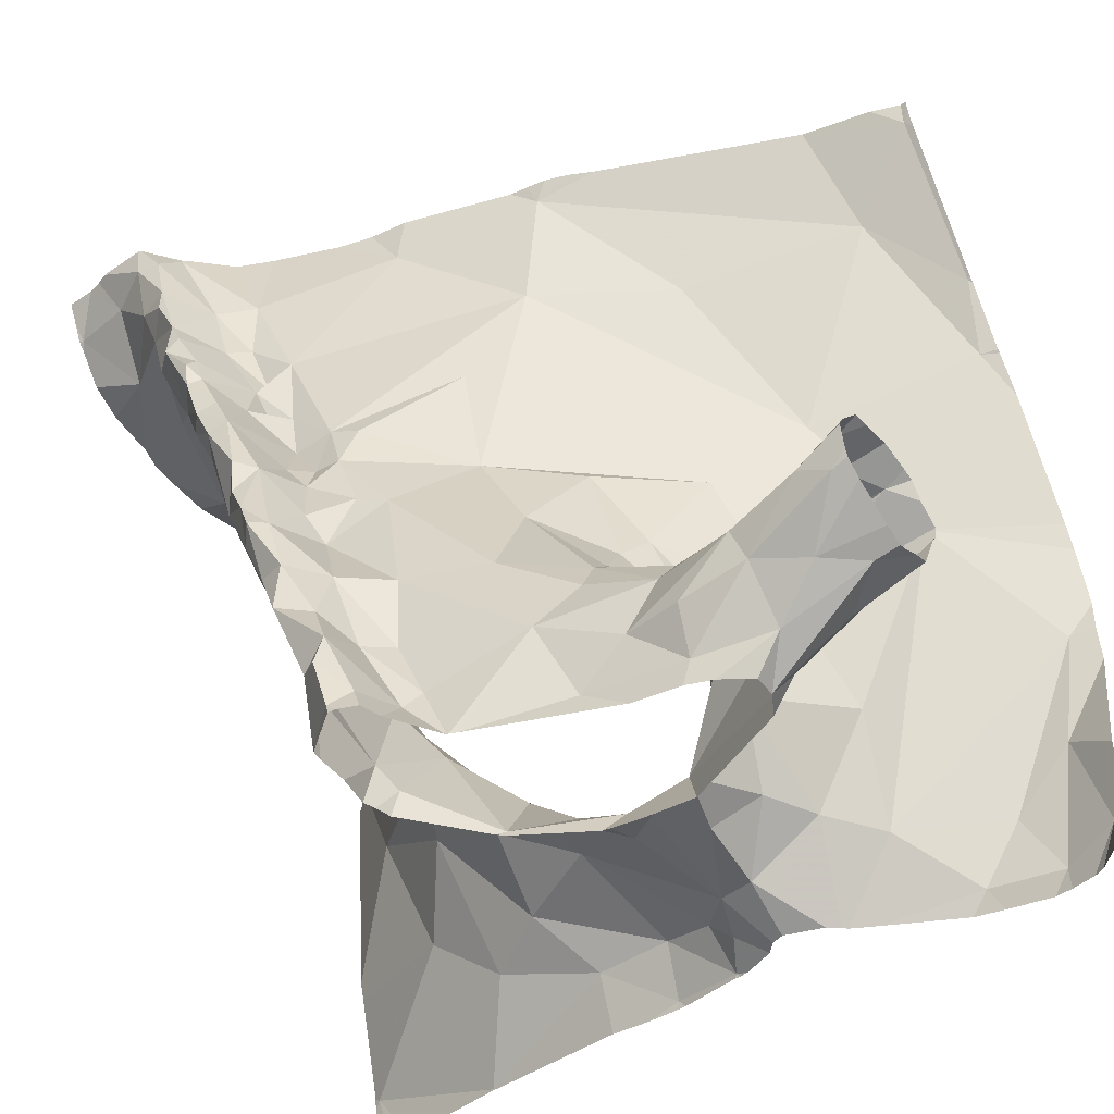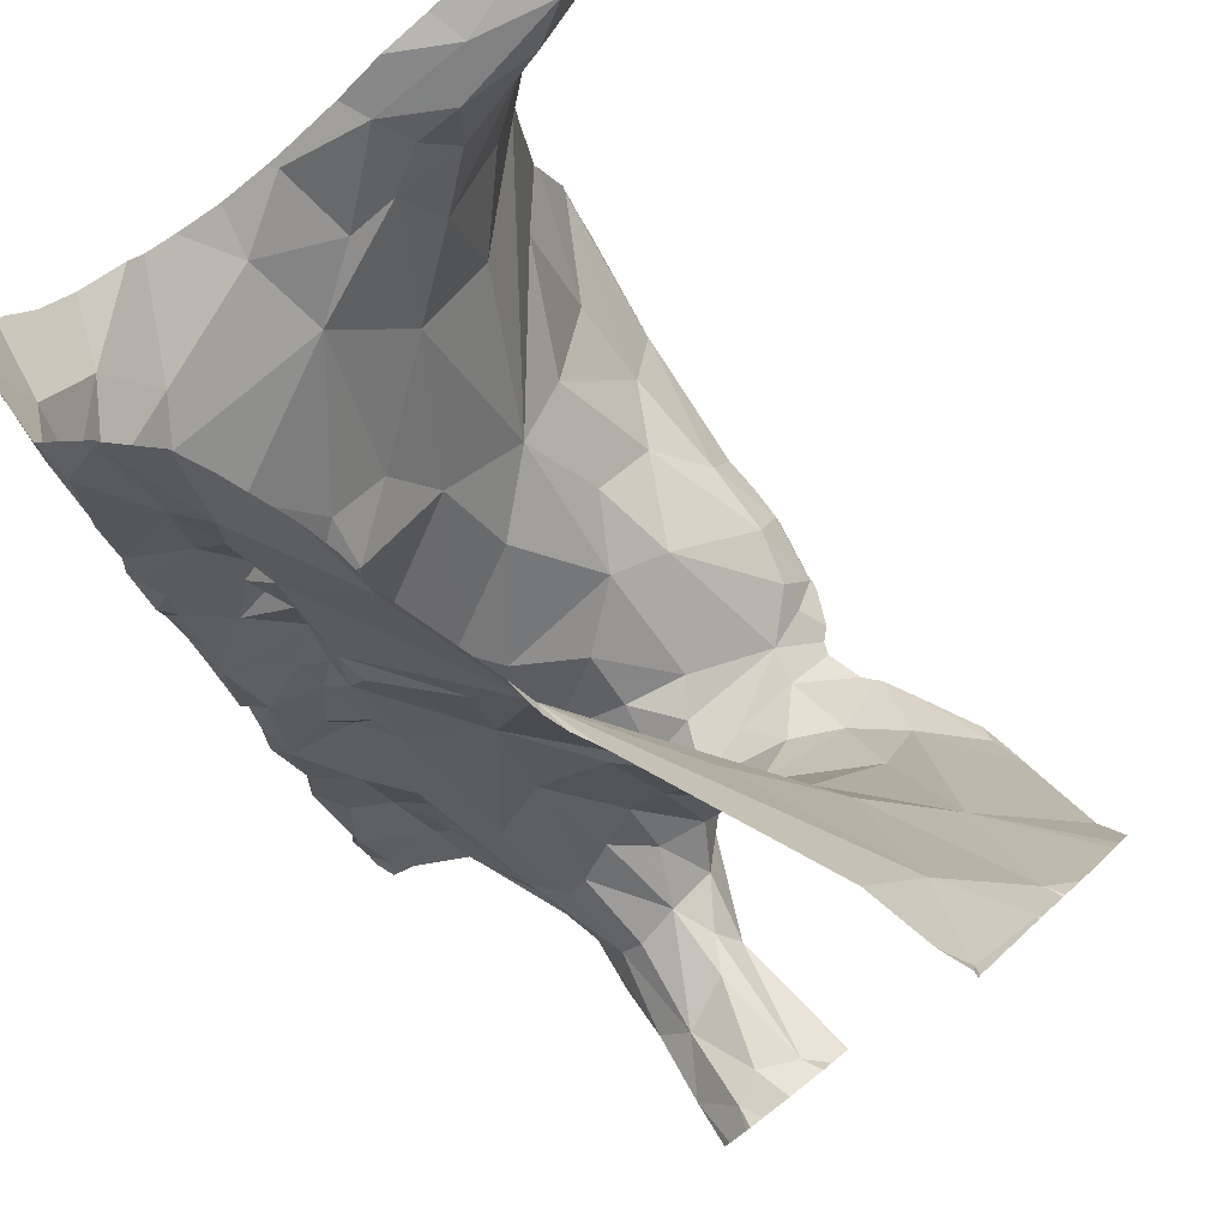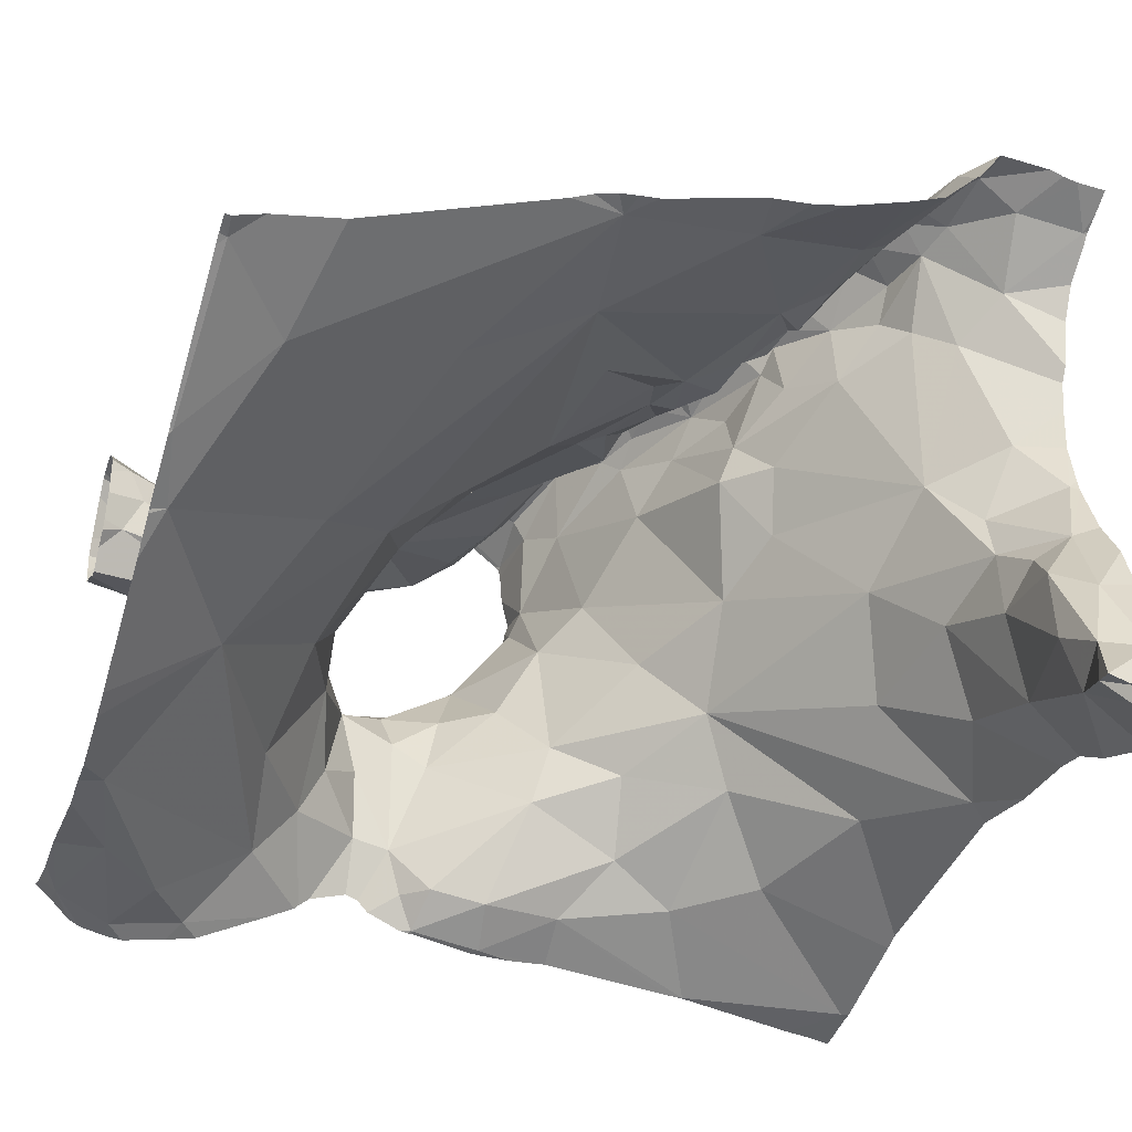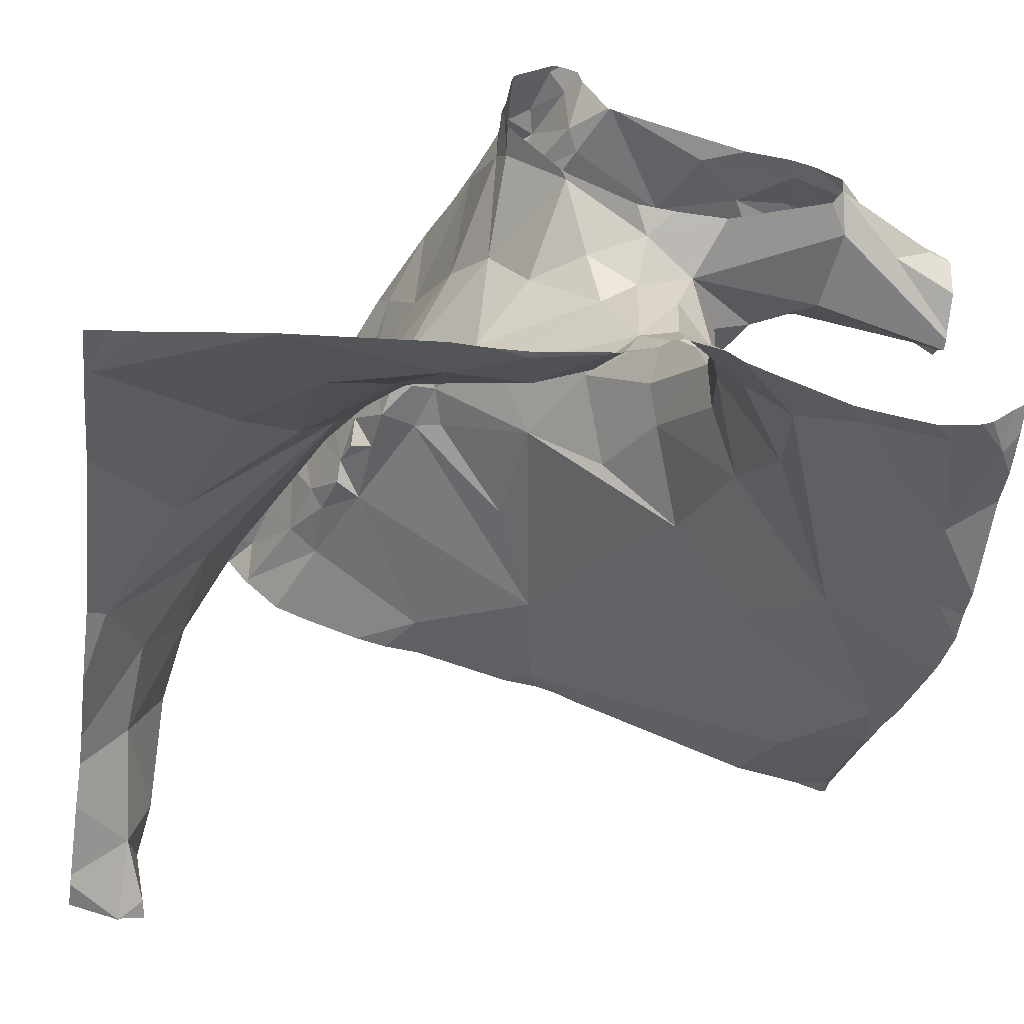
<metadata>
{"format":"obj","ext":"obj","renderer":"f3d","projection":"perspective","resolution":1024,"background":"white","views":[{"elev":-41.7,"azim":36.8,"up":"+Y"},{"elev":79.9,"azim":52.4,"up":"+Y"},{"elev":-36.2,"azim":161.0,"up":"+Z"},{"elev":-50.4,"azim":-7.4,"up":"+Z"}]}
</metadata>
<code>
v -28.45 232.5 502.9
v -28.45 232.5 503
v -28.41 232.5 502.9
v -28.46 232.5 502.8
v -28.38 232.5 503
v -28.26 232.7 502.8
v -28.33 232.6 502.8
v -28.36 232.6 502.8
v -28.47 233.4 503.1
v -28.33 233.2 503
v -28.33 232.6 502.9
v -28.18 232.7 503.1
v -28.15 232.6 503.2
v -28.05 232.7 503.1
v -28.07 232.7 503.1
v -28.04 233.1 502.8
v -28.24 233 502.9
v -28.15 232.9 502.8
v -28.33 232.9 503
v -28.28 232.8 502.9
v -28.28 232.6 503
v -28.34 232.6 503
v -28.41 232.5 502.8
v -28.27 232.6 502.7
v -28.65 233.4 503.2
v -28.2 232.5 502.6
v -29.07 233.4 503.3
v -28.04 232.5 502.6
v -28.02 232.5 502.7
v -28.02 233.2 502.8
v -28.02 233.2 502.8
v -28.34 232.7 503.1
v -28.39 232.8 503.1
v -28.32 232.7 503
v -28.33 232.7 503
v -28.38 232.8 503
v -28.43 232.9 503.1
v -28.03 233.4 502.9
v -28.15 232.6 502.6
v -28.18 232.5 503.1
v -29.04 233.4 503.3
v -28.49 233.2 503.1
v -28.12 233.3 502.9
v -29.1 233.4 503.3
v -28.38 232.7 503.1
v -28.47 232.8 503.1
v -28.36 232.7 503.2
v -28.04 232.6 503.2
v -28.02 232.6 503.2
v -28.05 232.7 503.2
v -28.02 232.7 503.2
v -28.02 232.6 503.2
v -28.15 232.5 503.1
v -29.06 233.4 503.3
v -28.27 232.6 503.2
v -28.27 232.6 503.1
v -28.24 232.5 503.2
v -28.08 232.6 503.2
v -28.02 232.7 503.1
v -28.05 232.6 503.1
v -28.02 232.6 503.1
v -28.15 232.6 503.2
v -28.17 232.6 503.2
v -28.31 232.5 503.2
v -28.36 232.5 503.2
v -28.41 232.6 503.2
v -28.36 232.6 503.2
v -28.46 232.7 503.2
v -28.02 232.7 503.2
v -28.27 232.7 503.1
v -28.09 232.6 503.2
v -28.02 232.6 503.2
v -28.2 232.6 503
v -28.02 232.7 503.1
v -28.24 232.6 503.2
v -28.19 232.5 503.1
v -28.96 233.4 503.3
v -28.22 232.6 503.1
v -28.95 233.4 503.3
v -28.02 232.6 503.1
v -28.03 233.4 503
v -28.02 233.2 502.8
v -28.02 233.1 502.8
v -28.02 233.4 502.9
v -28.53 232.9 503.1
v -28.1 232.5 503.1
v -28.02 232.6 503
v -28.92 233.4 503.3
v -28.02 233.1 502.8
v -29.02 233.4 503.3
v -28.05 232.8 502.7
v -28.92 233.4 503.3
v -28.83 233.4 503.2
v -28.11 232.5 502.6
v -28.08 232.6 502.6
v -28.87 233.4 503.2
v -28.02 232.6 503
v -28.02 232.8 502.6
v -28.02 232.8 502.6
v -28.02 232.6 502.6
v -28.02 232.6 503.1
v -28.02 232.7 502.6
v -28.02 232.7 503.1
v -28.02 232.7 503.1
v -28.02 232.7 503.2
v -28.02 232.6 503
v -28.02 233.4 502.9
v -28.32 232.5 502.7
v -29.03 233.1 502.8
v -29.04 233.2 502.7
v -29 233.2 502.8
v -28.99 232.8 502.7
v -28.93 232.7 502.7
v -28.85 232.7 502.8
v -29.07 233 502.7
v -28.98 233.1 502.9
v -28.92 233 502.9
v -28.96 233 502.8
v -28.81 232.8 502.9
v -28.02 232.9 502.7
v -28.02 232.5 502.7
v -28.98 233.2 503.2
v -28.96 233.1 503
v -29.04 233.2 503.1
v -28.19 232.5 503.1
v -28.19 232.5 503.1
v -28.83 233 503.1
v -28.87 233.1 503.2
v -28.93 233.2 503.2
v -29 233.2 503
v -28.56 233.1 503.1
v -28.69 233 503.2
v -28.68 232.7 503.1
v -28.63 232.5 503.2
v -28.58 232.6 503
v -28.63 232.6 503.1
v -28.55 232.5 503.1
v -28.62 232.5 503.2
v -28.66 232.6 503.3
v -29.02 233.3 503.3
v -28.02 232.9 502.7
v -28.43 232.5 502.7
v -28.36 232.5 502.7
v -28.02 233.2 502.8
v -28.45 232.5 502.7
v -28.02 232.5 502.7
v -28.07 232.5 502.6
v -29.01 233.3 502.7
v -28.73 232.7 503
v -28.8 232.9 503
v -28.5 232.5 502.9
v -28.64 232.6 502.9
v -28.83 232.6 502.7
v -28.74 232.6 502.8
v -28.73 232.7 502.9
v -28.52 232.5 503.2
v -28.89 232.5 502.7
v -28.69 232.5 502.7
v -28.15 233.4 503
v -28.02 232.5 502.7
v -29.03 233.4 502.6
v -29.07 233.4 502.7
v -28.21 232.5 503.1
v -29 233.4 502.6
v -29.03 233.3 502.6
v -28.02 233.1 502.8
v -28.02 232.6 503.1
v -28.08 232.5 502.6
v -28.76 233.2 503.2
v -28.02 233.4 503
v -28.51 232.5 502.7
v -28.52 232.5 502.7
v -29.06 233.3 502.9
v -29.09 233.3 503
v -29.01 233.2 502.9
v -28.94 233.4 503.3
v -29.09 232.5 502.6
v -28.51 233.4 503.1
v -28.02 232.6 502.7
v -28.59 232.5 502.7
v -28.35 232.5 502.7
v -28.19 232.5 502.6
v -28.02 232.6 503.1
v -28.02 232.7 503.2
v -28.02 232.7 503.2
v -28.02 233.4 503
v -28.52 232.5 503
v -28.62 232.6 502.8
v -28.19 232.5 503.1
v -28.76 232.9 503.3
v -28.73 232.9 503.3
v -28.79 232.9 503.3
v -28.75 232.8 503.3
v -28.78 233 503.2
v -28.72 232.8 503.2
v -28.77 232.9 503.2
v -28.83 233 503.2
v -28.81 233 503.3
v -28.82 233 503.1
v -28.78 233 503.3
v -28.81 233.2 503.3
v -28.87 233.2 503.4
v -28.83 233.1 503.3
v -28.93 233.2 503.3
v -28.91 233.2 503.3
v -28.83 233.1 503.4
v -28.81 233.1 503.3
v -28.79 233.1 503.3
v -28.78 233.1 503.3
v -28.78 233 503.3
v -28.82 233.1 503.4
v -28.8 233 503.3
v -28.87 233.1 503.3
v -28.91 233.2 503.3
v -28.9 233.3 503.3
v -28.87 233.2 503.3
v -28.86 233.3 503.3
v -28.83 233.2 503.3
v -28.85 233.2 503.4
v -28.82 233 503.3
v -29.09 233.4 503.3
v -28.23 232.5 502.6
v -28.19 232.5 503.1
v -28.35 232.5 503
v -28.95 233.4 503.3
v -28.94 233.3 503.3
v -28.9 233.3 503.4
v -28.92 233.4 503.3
v -28.92 233.4 503.3
v -28.82 233.3 503.3
v -29 233.4 503.3
v -28.65 233.4 503.2
v -28.65 232.6 503.3
v -28.63 232.6 503.3
v -28.78 233.1 503.3
v -28.75 233.1 503.2
v -28.76 233 503.3
v -28.71 232.9 503.3
v -28.72 232.9 503.3
v -28.74 232.9 503.3
v -28.71 232.8 503.3
v -28.71 232.8 503.3
v -28.74 233 503.2
v -28.71 232.7 503.3
v -28.8 233.2 503.2
v -28.69 232.9 503.3
v -28.64 232.9 503.2
v -28.66 232.8 503.3
v -28.6 232.9 503.2
v -28.67 233 503.2
v -28.61 232.6 503.3
v -28.62 232.7 503.3
v -28.65 232.7 503.3
v -28.58 232.6 503.3
v -28.54 232.5 503.3
v -28.58 232.6 503.3
v -28.62 232.5 503.3
v -28.57 232.5 503.3
v -28.06 233.4 503
v -28.74 233.4 503.2
v -28.61 232.5 503.3
v -28.7 232.8 503.4
v -28.69 232.7 503.3
v -28.68 232.8 503.3
v -28.58 232.5 503.3
v -28.54 232.5 503.3
v -28.56 232.7 503.2
v -28.7 233.4 503.2
v -28.92 233.4 503.3
v -28.56 232.6 503.2
v -28.7 233 503.2
v -28.67 232.8 503.3
v -29.05 233.4 502.8
v -29.01 233.3 502.8
v -29.02 233.4 502.7
v -29.02 233.3 502.9
v -28.6 232.5 502.7
v -28.48 232.5 502.7
v -28.46 233.4 503.1
v -28.48 233.4 503.1
v -28.43 233.4 503.1
v -28.22 232.5 503.1
v -29.03 233.4 502.6
v -28.65 233 503.2
v -29 233.4 502.6
v -29.1 233.2 502.7
v -29.1 233.1 502.7
v -29.1 233.4 502.7
v -29.1 233.4 502.7
v -29.1 233.1 502.7
v -29.1 232.7 502.7
v -29.1 232.7 502.7
v -29.1 233 502.7
v -29.1 233.3 503.1
v -29.1 233.3 503.1
v -29.1 233.3 503.1
v -29.1 233.3 503.2
v -29.1 232.5 502.6
v -29.1 232.5 502.6
v -29.1 233.4 502.8
v -29.1 233.3 502.8
v -29.1 233.3 503
v -29.1 233.3 502.9
v -29.1 232.6 502.6
v -29.1 233.4 502.6
v -29.1 233.4 502.6
v -29.1 233.3 503.2
v -29.1 233.3 503.3
v -29.1 233.4 503.3
v -29.1 232.9 502.7
v -29.1 233.3 502.6
v -29.1 233.2 502.6
v -29.1 233.4 503.3
v -29.1 233.4 503.3
v -29.1 233.4 503.3
v -29.1 233.3 503
v -28.4 233.4 503.1
v -29.1 233.4 502.6
v -29.1 233.4 502.6
v -29.1 233.3 502.6
v -28.04 232.5 502.7
v -28.25 232.5 503.2
v -28.48 232.5 503.2
v -28.49 232.5 503.2
v -28.31 232.5 503.2
v -28.46 232.5 503
v -28.41 232.5 503
v -28.37 232.5 502.7
v -28.42 232.5 502.7
v -28.49 232.5 502.7
v -28.5 232.5 502.7
v -28.11 232.5 502.6
v -28.13 232.5 502.6
v -28.49 232.5 503.2
v -28.63 232.5 503.2
v -28.63 232.5 503.2
v -28.56 232.5 503.1
v -28.55 232.5 503.1
v -28.86 232.5 502.7
v -28.69 232.5 502.7
v -28.88 232.5 502.7
v -29.04 232.5 502.6
v -29.07 232.5 502.6
v -28.63 232.5 503.2
v -28.89 232.5 502.7
v -28.62 232.5 503.3
v -28.62 232.5 503.3
v -28.55 232.5 503.3
v -28.53 232.5 503.3
v -28.56 232.5 503.3
v -28.61 232.5 503.3
v -28.62 232.5 503.2
v -28.49 232.5 503.2
v -28.52 232.5 503.3
v -28.51 232.5 502.7
v -28.64 232.5 502.7
v -28.6 232.5 502.7
v -28.59 232.5 502.7
v -29.08 232.5 502.6
v -29.1 232.5 502.6
f 23 3 4
f 2 187 1
f 5 2 1
f 4 3 1
f 3 5 1
f 7 24 6
f 11 7 6
f 18 20 6
f 8 5 3
f 11 5 8
f 11 20 34
f 17 18 16
f 47 45 46
f 9 10 43
f 46 33 37
f 9 42 10
f 55 56 47
f 22 35 21
f 11 22 5
f 32 70 21
f 5 40 163
f 14 15 74
f 13 15 12
f 12 70 13
f 12 15 14
f 17 16 43
f 18 17 19
f 30 38 43
f 85 37 19
f 20 18 19
f 5 22 21
f 8 3 23
f 18 6 24
f 108 24 181
f 24 26 39
f 4 278 145
f 30 16 89
f 18 91 98
f 181 7 143
f 7 8 23
f 33 45 32
f 32 35 33
f 34 20 36
f 36 33 35
f 20 19 36
f 37 36 19
f 107 30 82
f 39 26 94
f 20 11 6
f 163 76 125
f 42 17 10
f 317 43 159
f 1 151 4
f 16 30 43
f 166 18 120
f 11 8 7
f 11 34 35
f 45 33 46
f 68 47 46
f 105 48 49
f 48 71 72
f 66 67 68
f 282 57 322
f 13 56 55
f 53 62 57
f 323 66 324
f 58 62 48
f 183 60 61
f 63 13 55
f 63 62 58
f 58 13 63
f 57 75 64
f 57 64 65
f 66 65 64
f 55 67 66
f 47 67 55
f 68 67 47
f 69 58 184
f 11 35 22
f 36 35 34
f 21 35 32
f 33 36 37
f 70 78 21
f 40 5 73
f 21 73 5
f 55 64 63
f 58 50 13
f 64 55 66
f 15 50 185
f 60 71 53
f 62 71 48
f 64 75 63
f 40 86 76
f 75 57 62
f 76 53 189
f 78 70 12
f 60 53 76
f 106 14 104
f 50 15 13
f 78 12 14
f 62 63 75
f 53 71 62
f 47 56 70
f 42 85 19
f 42 19 17
f 86 40 97
f 78 73 21
f 73 78 14
f 2 5 224
f 143 23 328
f 23 4 142
f 18 24 91
f 179 28 100
f 95 39 94
f 94 28 95
f 40 73 106
f 94 26 182
f 24 39 91
f 39 95 91
f 91 95 102
f 168 94 332
f 159 38 259
f 322 65 325
f 86 60 76
f 43 10 17
f 60 86 167
f 45 47 70
f 32 45 70
f 13 70 56
f 109 110 286
f 329 23 142
f 110 111 148
f 115 109 287
f 116 117 175
f 111 110 116
f 135 136 152
f 4 188 172
f 152 188 151
f 153 154 114
f 177 157 153
f 114 112 113
f 113 112 291
f 114 119 112
f 115 118 109
f 110 109 116
f 117 116 118
f 119 118 115
f 117 118 119
f 127 117 150
f 119 149 150
f 130 123 124
f 130 173 175
f 175 276 111
f 328 23 329
f 146 28 321
f 31 30 89
f 89 16 83
f 141 18 98
f 120 18 141
f 197 128 194
f 123 129 122
f 124 123 122
f 294 122 295
f 140 122 204
f 123 117 127
f 123 199 128
f 128 129 123
f 130 124 174
f 42 131 85
f 85 131 284
f 195 196 150
f 244 242 190
f 243 271 132
f 42 169 132
f 131 42 132
f 134 139 133
f 324 156 334
f 335 138 336
f 134 133 136
f 137 138 136
f 137 136 135
f 138 134 136
f 139 195 133
f 192 198 194
f 295 140 297
f 85 249 68
f 46 85 68
f 327 2 224
f 165 110 148
f 119 114 155
f 149 133 150
f 173 174 302
f 187 137 135
f 136 133 149
f 135 152 151
f 114 113 153
f 154 155 114
f 156 66 270
f 180 158 277
f 153 157 158
f 158 157 339
f 177 113 292
f 164 165 275
f 161 162 288
f 165 164 283
f 49 48 52
f 51 50 69
f 52 48 72
f 103 14 74
f 59 14 103
f 61 60 80
f 105 58 48
f 184 58 105
f 69 50 58
f 183 71 60
f 72 71 183
f 74 15 185
f 185 50 51
f 104 14 59
f 80 60 101
f 81 186 170
f 186 38 84
f 234 139 134
f 326 2 327
f 42 232 169
f 119 150 117
f 138 137 337
f 172 180 171
f 171 278 172
f 152 149 119
f 144 30 31
f 82 30 144
f 166 16 18
f 83 16 166
f 84 38 107
f 107 38 30
f 273 274 173
f 130 174 173
f 87 86 97
f 175 117 123
f 157 177 342
f 97 40 106
f 106 73 14
f 98 91 99
f 99 91 102
f 121 28 29
f 100 28 121
f 188 155 154
f 154 158 180
f 101 60 167
f 167 86 87
f 102 95 179
f 179 95 28
f 308 221 309
f 325 65 323
f 187 135 151
f 149 152 136
f 1 187 151
f 4 151 188
f 153 113 177
f 324 66 156
f 115 112 119
f 109 118 116
f 111 116 175
f 123 130 175
f 154 180 188
f 286 165 312
f 233 263 139
f 190 191 200
f 190 240 191
f 190 192 193
f 192 194 193
f 262 241 242
f 196 194 199
f 196 195 193
f 194 198 197
f 128 199 194
f 198 190 200
f 245 169 201
f 169 230 201
f 205 129 128
f 203 219 202
f 216 219 218
f 206 203 202
f 202 214 213
f 122 129 204
f 214 216 204
f 129 205 204
f 216 217 215
f 206 207 203
f 203 207 208
f 235 208 209
f 207 209 208
f 198 192 190
f 198 220 197
f 211 206 202
f 220 212 213
f 210 207 211
f 210 209 207
f 209 210 237
f 210 211 212
f 211 213 212
f 214 204 205
f 211 207 206
f 215 227 216
f 216 218 217
f 218 219 203
f 202 216 214
f 200 212 220
f 226 204 227
f 218 201 217
f 323 65 66
f 322 57 65
f 226 215 225
f 225 231 226
f 228 225 215
f 215 226 227
f 215 217 228
f 269 230 96
f 54 231 41
f 228 229 176
f 77 228 79
f 228 217 229
f 217 230 229
f 214 205 213
f 231 225 90
f 231 140 226
f 221 140 231
f 174 124 296
f 199 127 196
f 127 199 123
f 196 127 150
f 237 200 191
f 204 226 140
f 9 232 42
f 85 46 37
f 230 232 260
f 230 169 232
f 237 239 243
f 202 219 216
f 139 234 233
f 209 236 235
f 200 220 198
f 243 236 209
f 191 238 237
f 238 239 237
f 238 191 240
f 241 190 242
f 209 237 243
f 193 195 244
f 190 193 244
f 169 208 236
f 245 208 169
f 132 236 243
f 239 246 271
f 238 246 239
f 249 247 248
f 272 248 247
f 249 85 250
f 250 284 132
f 241 238 240
f 240 190 241
f 250 247 249
f 232 9 178
f 251 252 253
f 251 254 252
f 255 156 254
f 257 234 346
f 267 252 270
f 253 252 264
f 139 244 195
f 254 256 255
f 254 251 256
f 256 266 255
f 233 251 253
f 256 251 233
f 261 234 257
f 266 258 348
f 350 257 351
f 257 258 261
f 265 261 258
f 262 242 263
f 249 248 267
f 253 263 233
f 264 262 253
f 258 266 265
f 267 68 249
f 346 134 352
f 270 254 156
f 334 255 353
f 255 266 349
f 248 252 267
f 233 261 256
f 256 265 266
f 244 263 242
f 137 2 326
f 133 195 150
f 137 187 2
f 270 66 267
f 66 68 267
f 261 265 256
f 239 271 243
f 238 272 246
f 237 210 212
f 200 237 212
f 213 197 220
f 264 272 238
f 262 264 241
f 254 270 252
f 208 235 236
f 194 196 193
f 218 245 201
f 289 273 300
f 301 173 303
f 273 275 274
f 162 275 273
f 274 111 276
f 152 155 188
f 244 139 263
f 271 246 250
f 158 154 153
f 119 155 152
f 277 158 340
f 172 278 4
f 343 299 359
f 275 285 164
f 165 148 275
f 161 285 162
f 283 161 306
f 311 283 320
f 321 28 147
f 132 284 131
f 148 274 275
f 283 164 161
f 164 285 161
f 274 148 111
f 85 284 250
f 272 247 246
f 216 227 204
f 230 217 201
f 213 211 202
f 355 277 358
f 180 277 171
f 238 241 264
f 285 275 162
f 264 252 248
f 263 253 262
f 271 250 132
f 245 218 208
f 218 203 208
f 250 246 247
f 213 205 128
f 128 197 213
f 274 276 173
f 145 171 330
f 173 276 175
f 233 234 261
f 248 272 264
f 188 180 172
f 169 236 132
f 112 115 293
f 125 76 126
f 286 110 165
f 287 109 286
f 288 162 289
f 143 7 23
f 289 162 273
f 290 115 287
f 44 315 27
f 142 4 145
f 291 112 310
f 292 113 291
f 145 278 171
f 293 115 290
f 27 315 54
f 294 124 122
f 146 29 28
f 295 122 140
f 296 124 294
f 160 29 146
f 25 232 178
f 297 140 307
f 147 28 168
f 298 177 304
f 299 177 298
f 168 28 94
f 300 273 301
f 181 24 7
f 301 273 173
f 302 174 316
f 303 173 302
f 79 228 176
f 304 177 292
f 182 26 222
f 108 26 24
f 305 161 288
f 306 161 305
f 41 231 90
f 307 140 308
f 222 26 108
f 308 140 221
f 223 76 189
f 309 221 314
f 310 112 293
f 54 221 231
f 311 165 283
f 312 165 311
f 126 76 223
f 77 225 228
f 313 221 315
f 314 221 313
f 224 5 163
f 163 40 76
f 315 221 54
f 316 174 296
f 282 53 57
f 90 225 77
f 318 283 306
f 319 283 318
f 189 53 282
f 320 283 319
f 96 230 93
f 330 171 331
f 93 230 260
f 331 171 355
f 332 94 333
f 92 229 269
f 333 94 182
f 269 229 230
f 334 156 255
f 335 134 138
f 88 229 92
f 336 138 344
f 337 137 338
f 338 137 326
f 176 229 88
f 339 157 341
f 340 158 339
f 341 157 345
f 342 177 343
f 178 9 280
f 343 177 299
f 344 138 337
f 260 232 268
f 345 157 342
f 268 232 25
f 346 234 134
f 347 257 346
f 81 38 186
f 348 258 350
f 349 266 348
f 259 38 81
f 350 258 257
f 159 43 38
f 351 257 347
f 352 134 335
f 353 255 354
f 279 9 281
f 354 255 349
f 355 171 277
f 356 277 340
f 280 9 279
f 357 277 356
f 358 277 357
f 281 9 317
f 317 9 43
f 359 299 360

</code>
